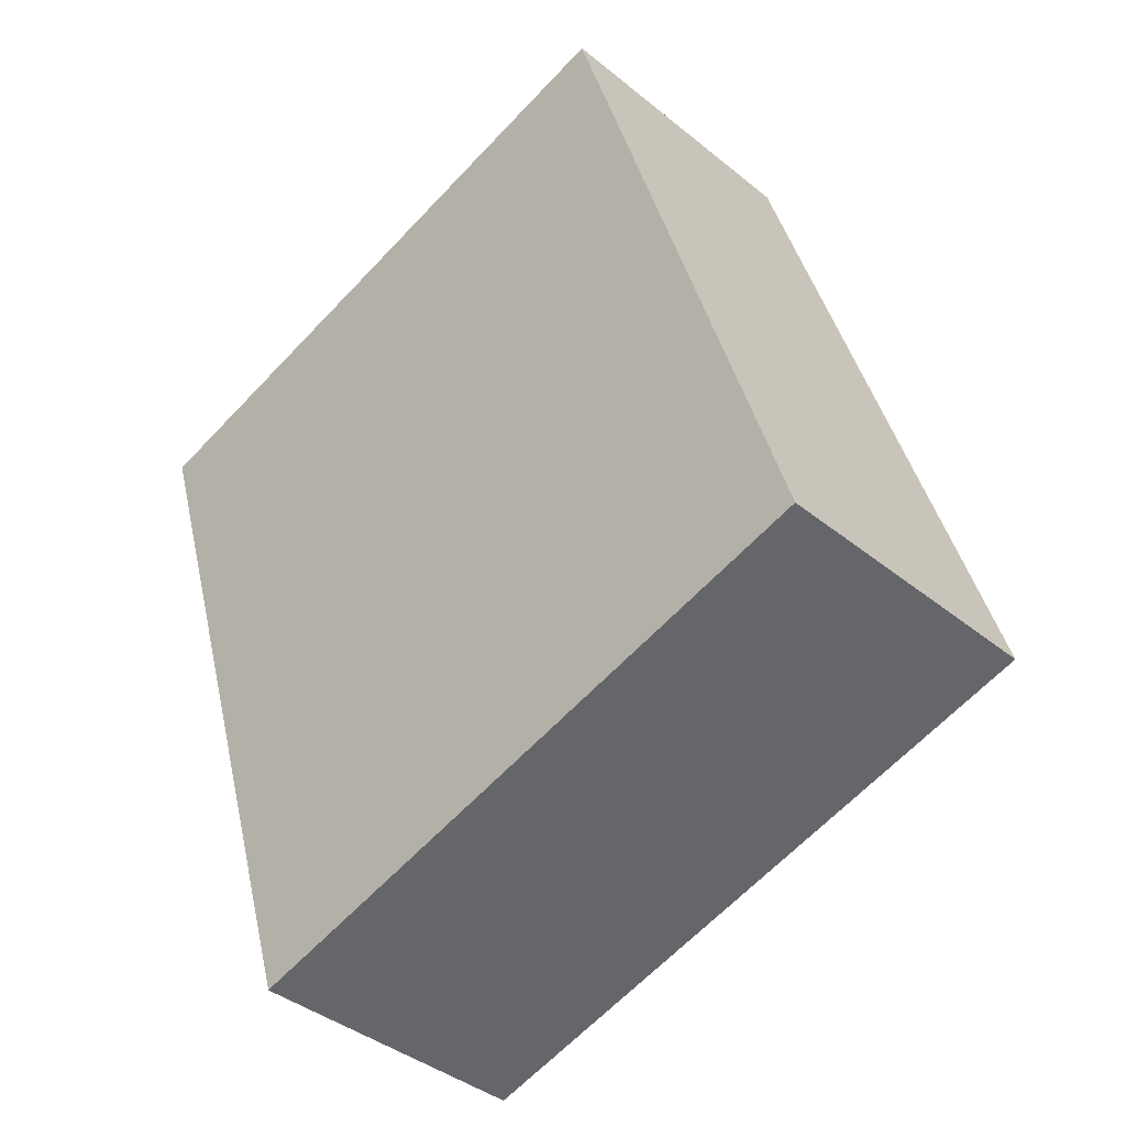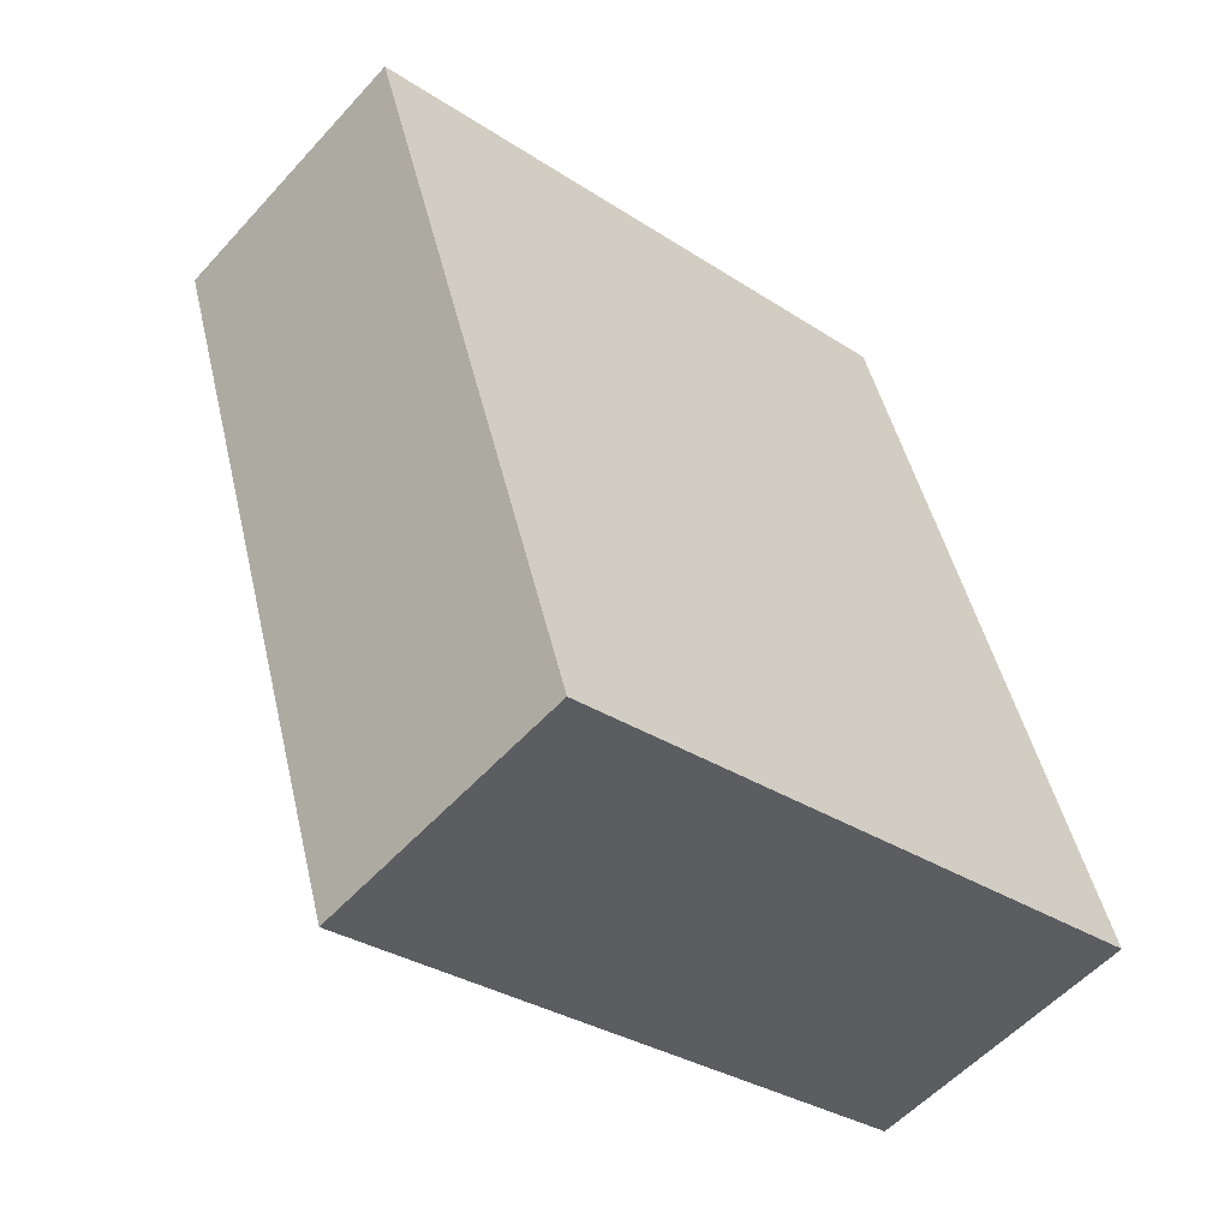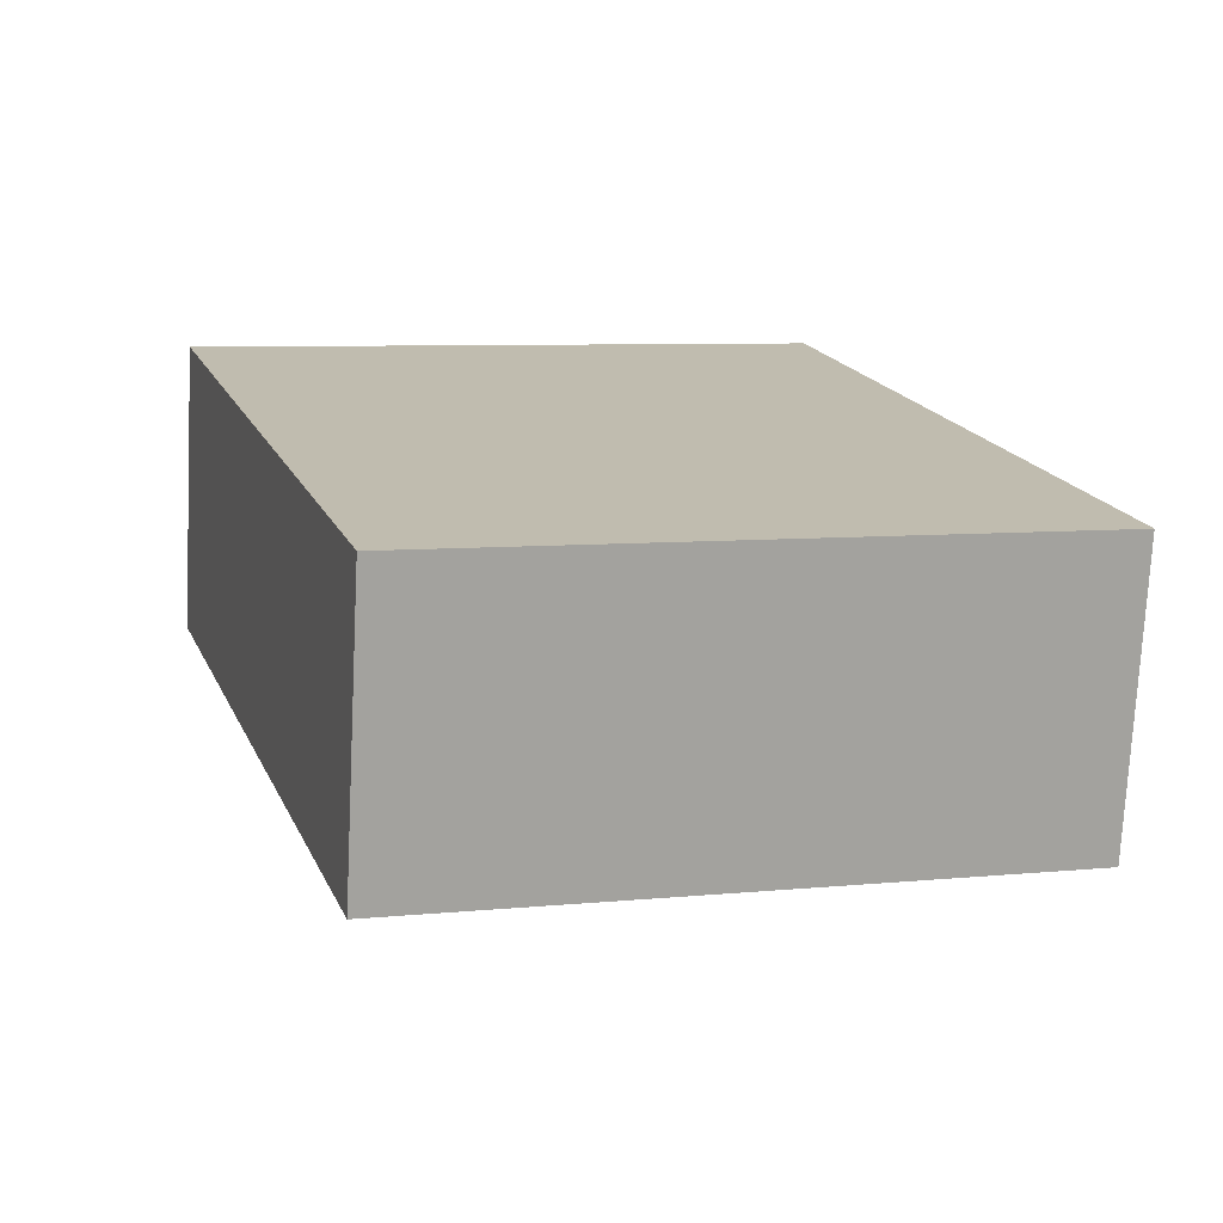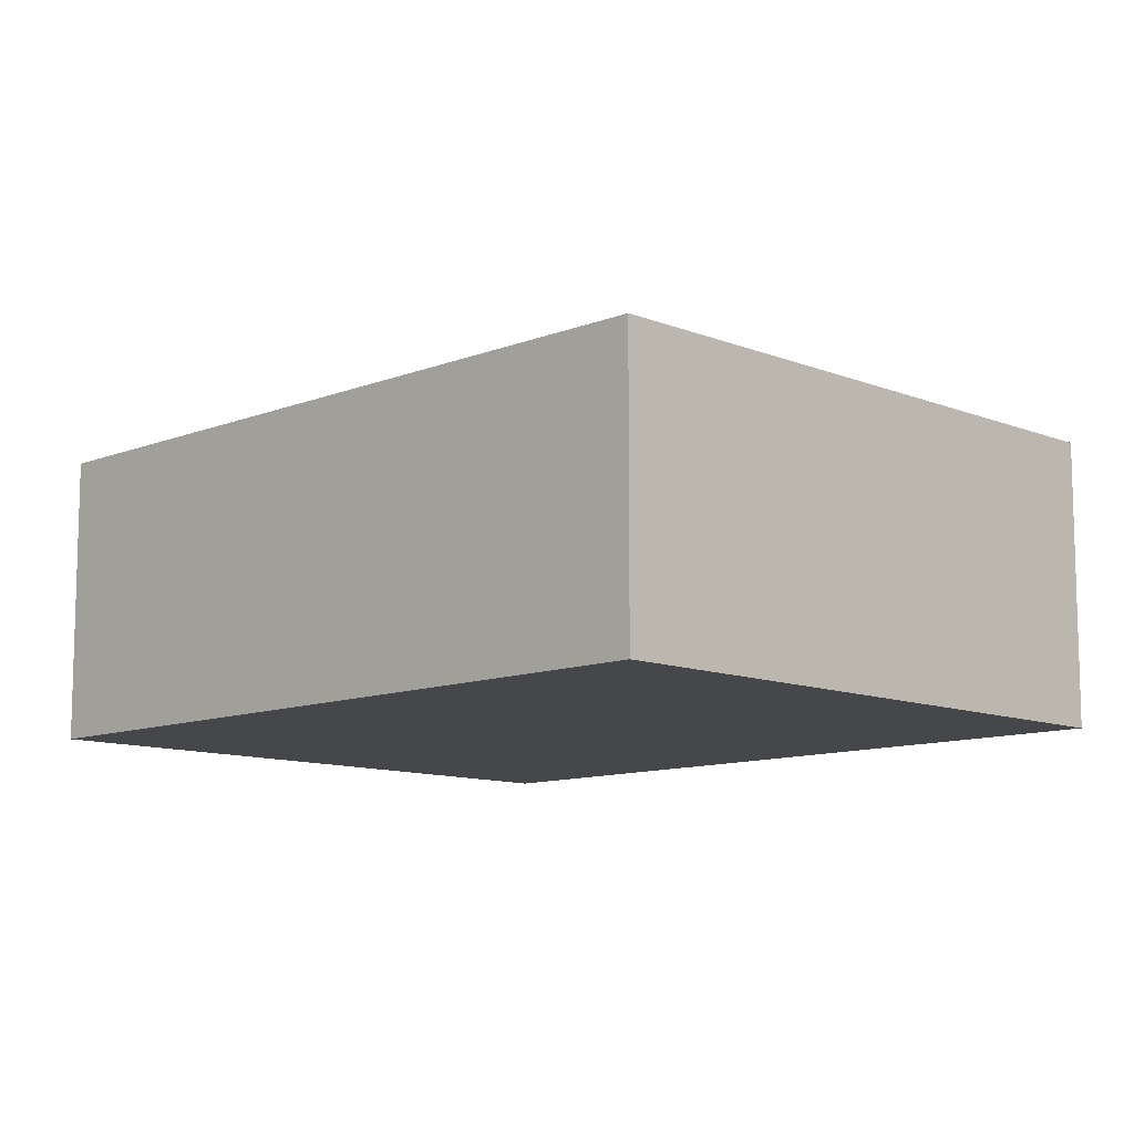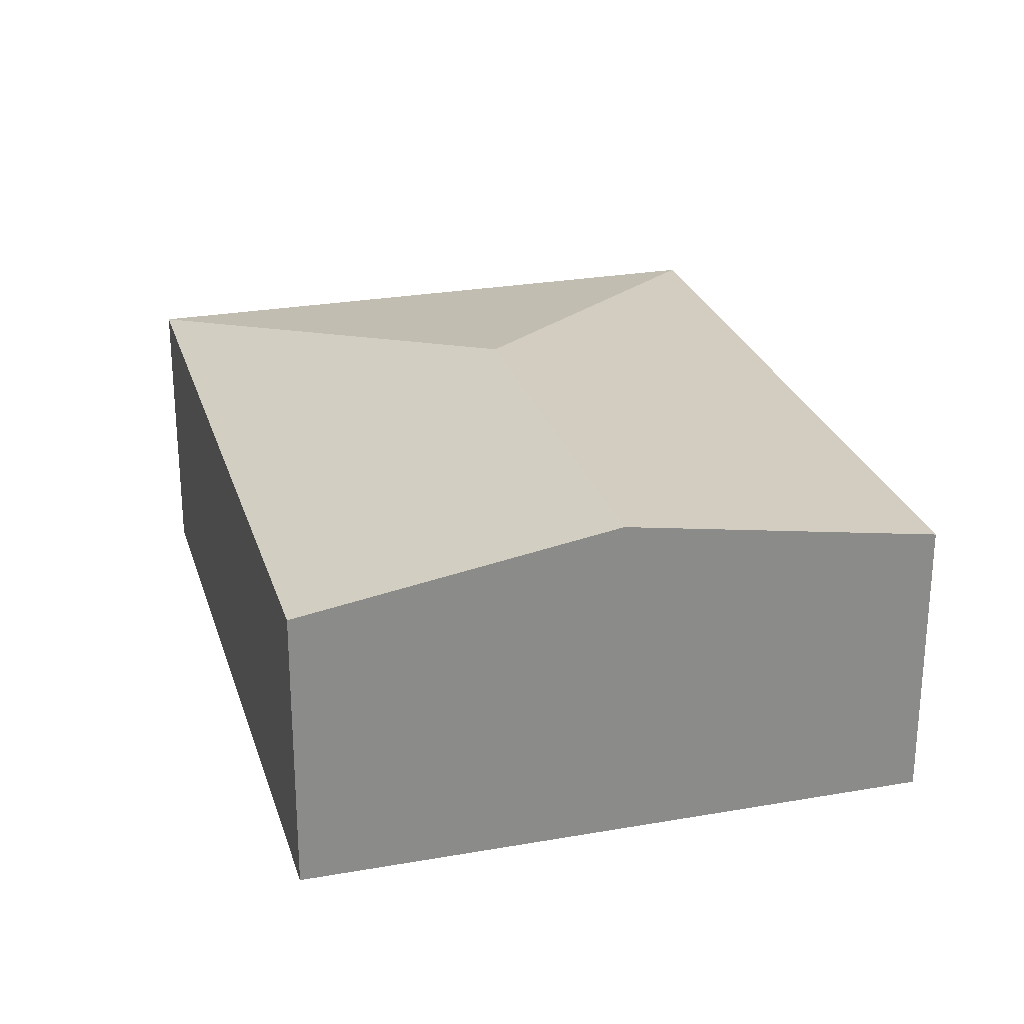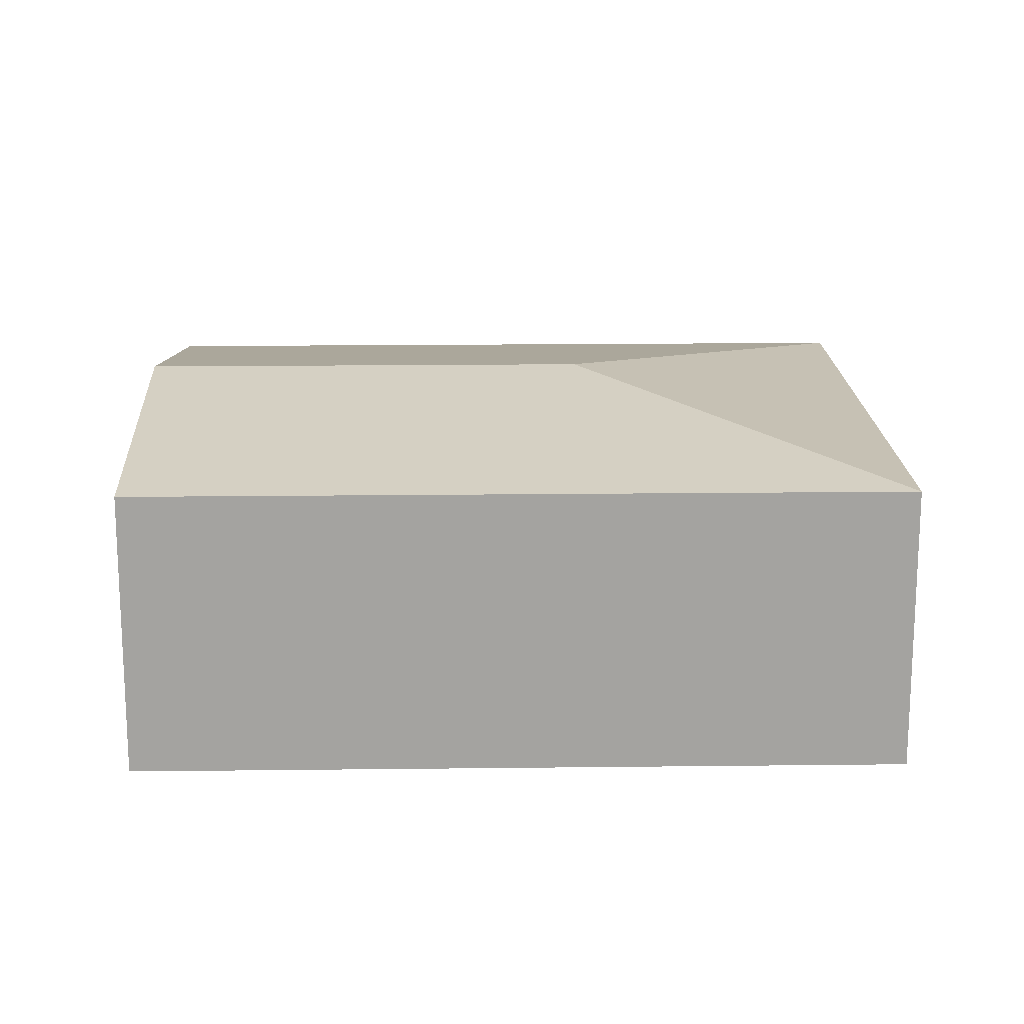
<metadata>
{"format":"obj","ext":"obj","renderer":"f3d","projection":"perspective","resolution":1024,"background":"white","views":[{"elev":-39.2,"azim":44.5,"up":"+Z"},{"elev":-55.2,"azim":-41.2,"up":"+Z"},{"elev":-74.1,"azim":-2.9,"up":"+Z"},{"elev":-10.6,"azim":117.7,"up":"+Y"},{"elev":26.2,"azim":-32.7,"up":"+Y"},{"elev":17.2,"azim":71.6,"up":"+Y"}]}
</metadata>
<code>
v  2.927 3.216 0.898
v  2.178 2.726 -7.093
v  0 2.726 1.669e-16
v  4.206 3.216 -3.268
v  8.031 2.726 -5.295
v  5.853 2.726 1.797
v  0 0 0
v  2.927 -5.499e-17 0.898
v  5.853 -1.1e-16 1.797
v  8.031 3.242e-16 -5.295
v  2.178 4.343e-16 -7.093
g defaultobject
f 1 2 3
f 2 1 4
f 5 1 6
f 1 5 4
f 4 5 2
f 7 1 3
f 1 7 8
f 1 8 6
f 6 8 9
f 9 5 6
f 5 9 10
f 10 2 5
f 2 10 11
f 11 3 2
f 3 11 7
f 8 10 9
f 10 8 7
f 10 7 11

</code>
